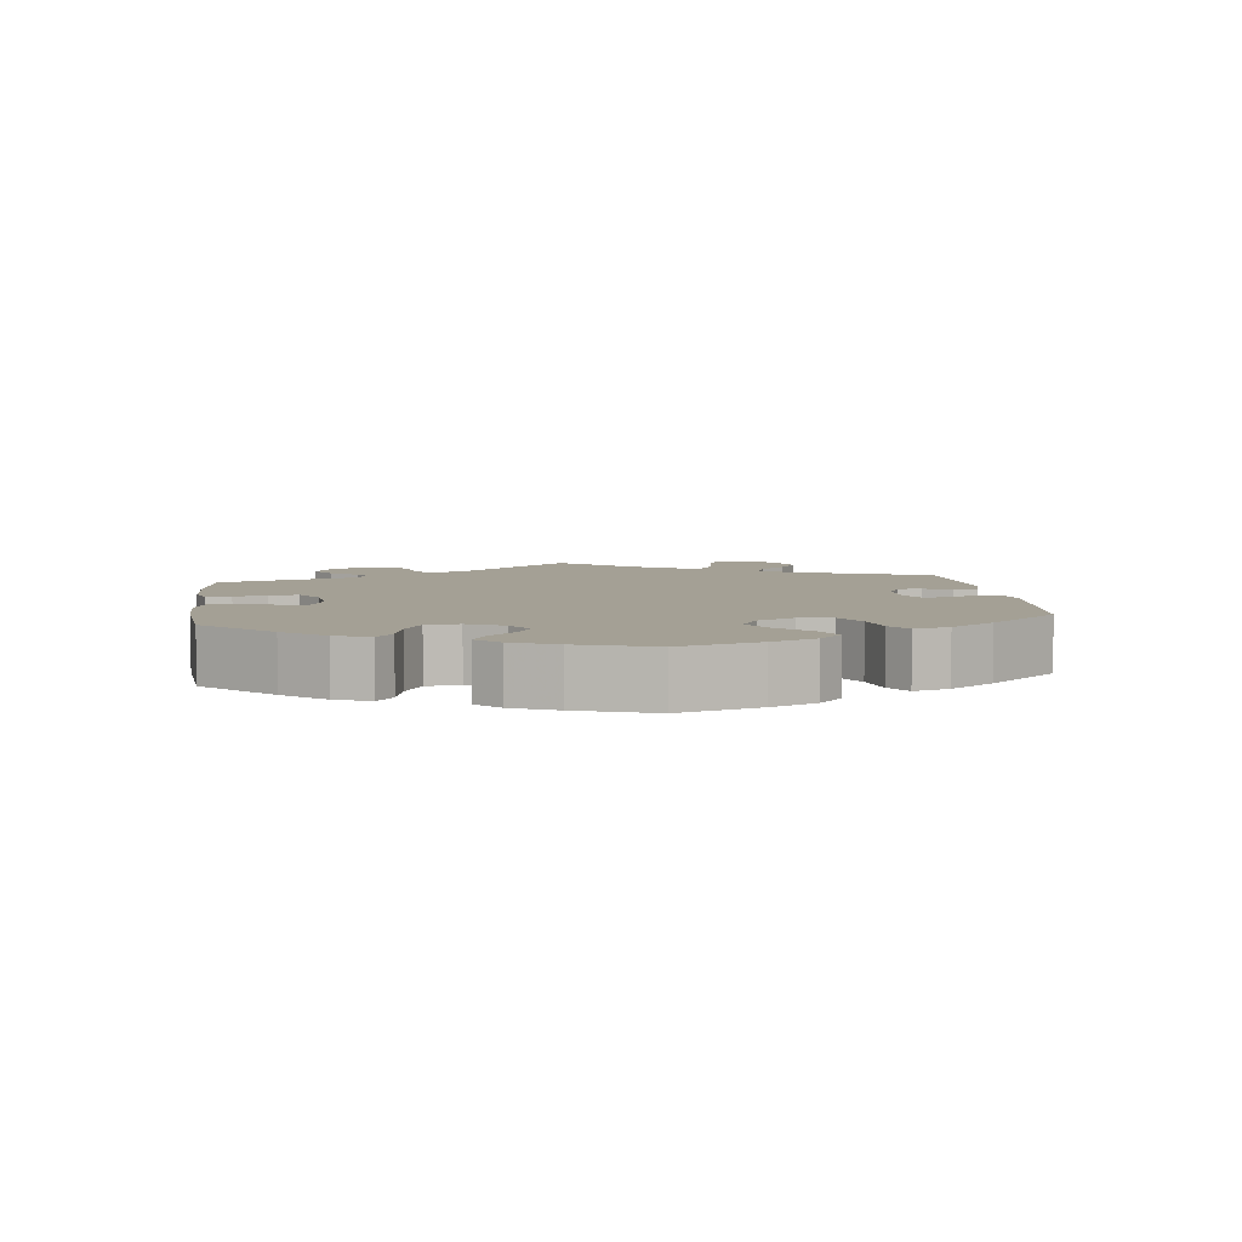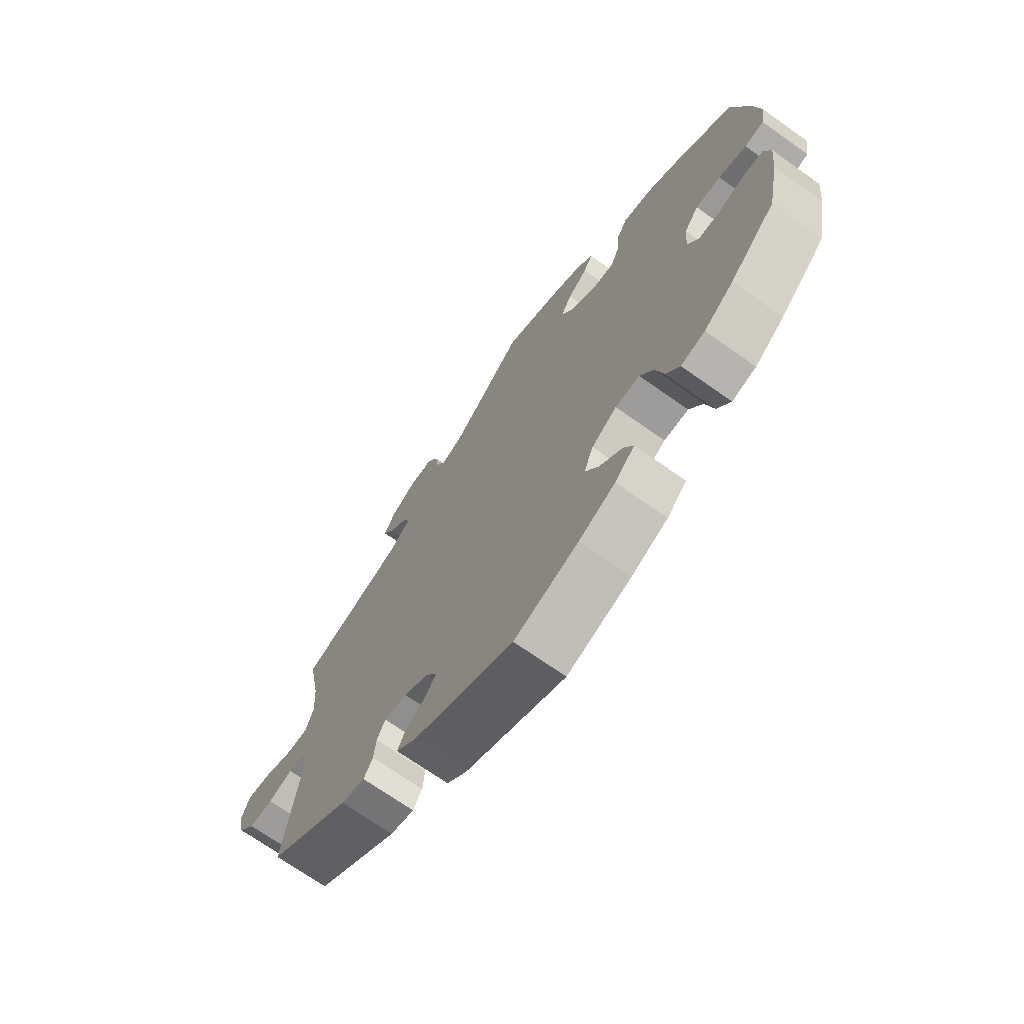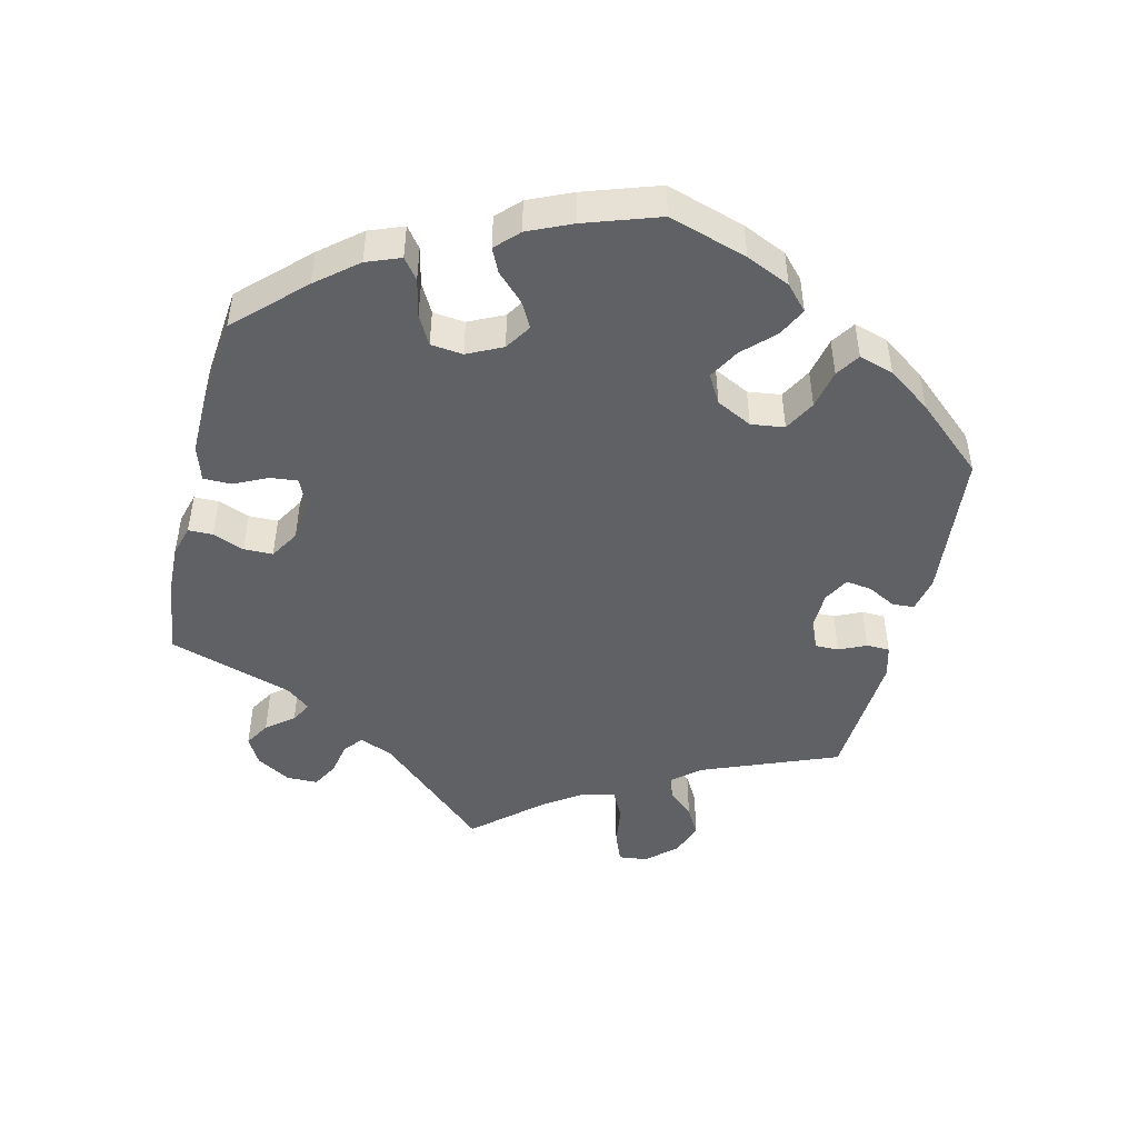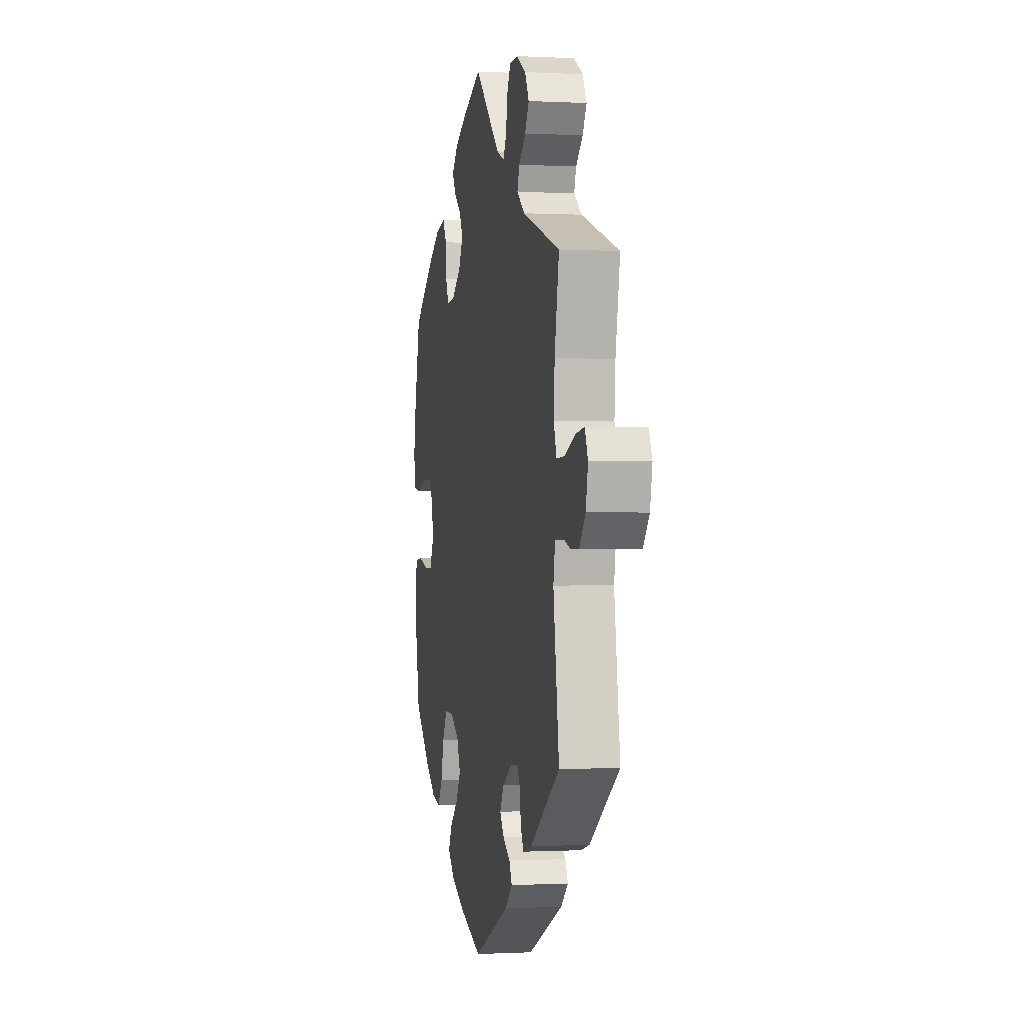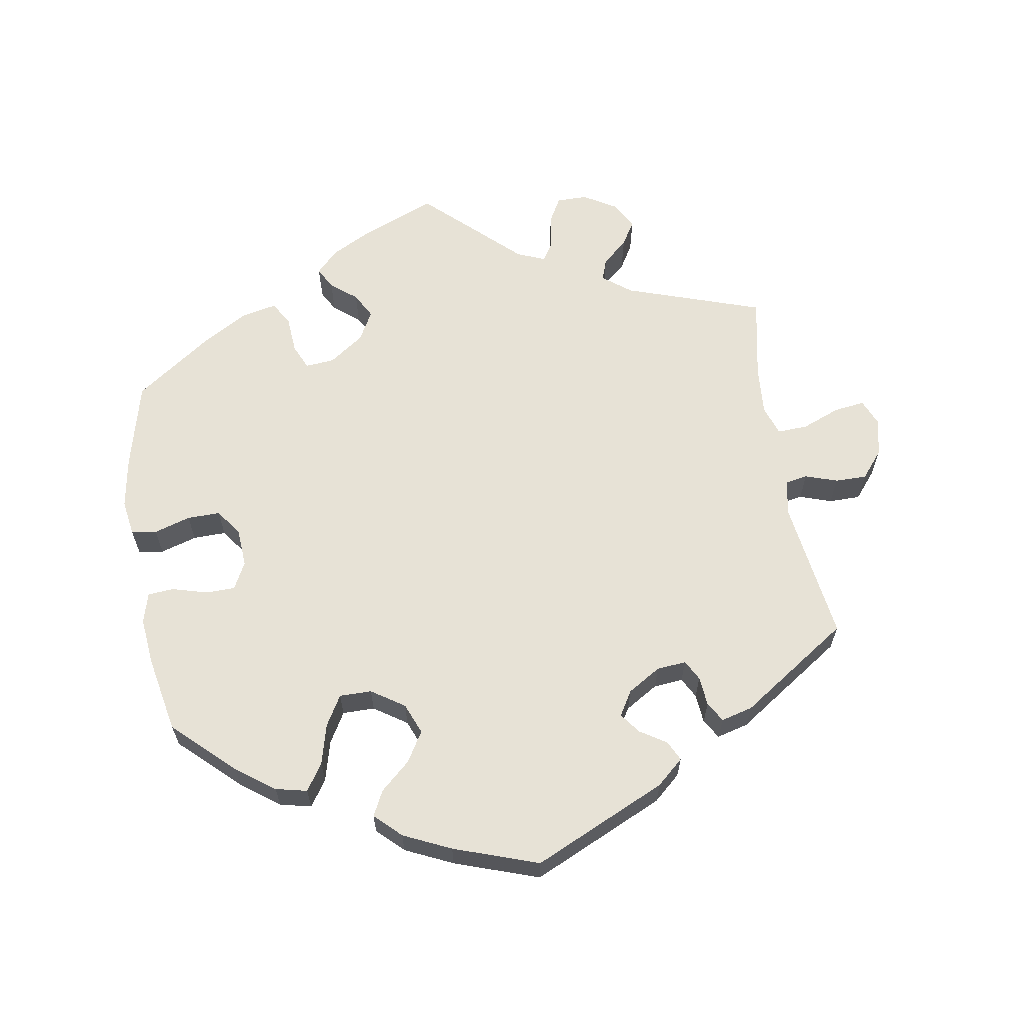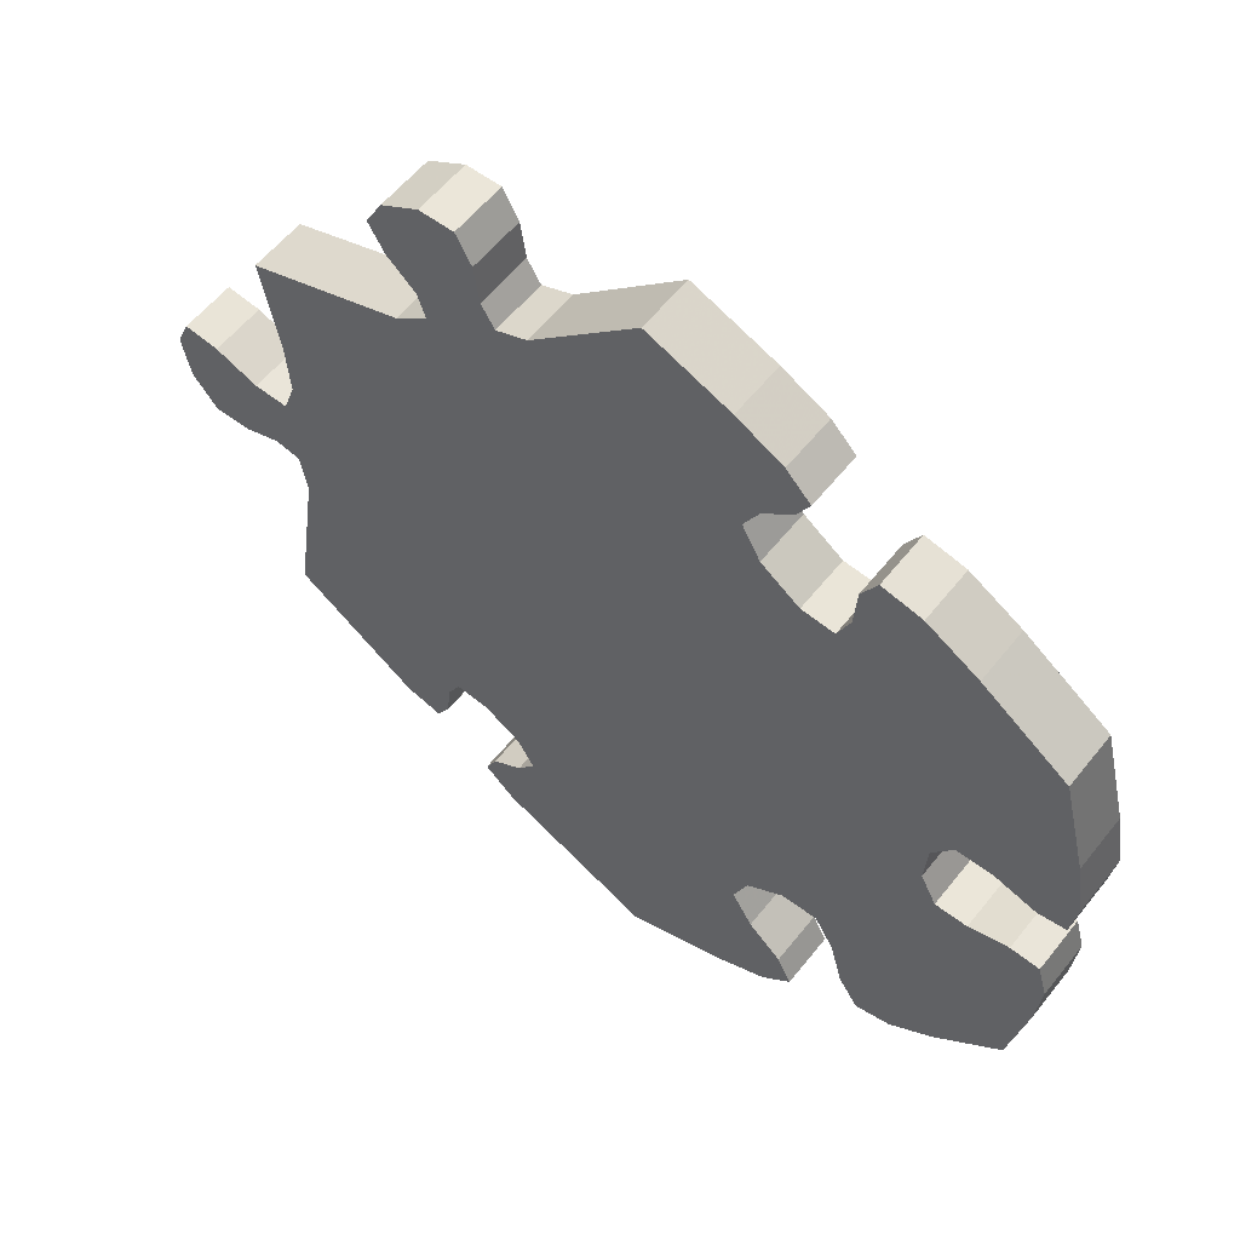
<metadata>
{"format":"obj","ext":"obj","renderer":"f3d","projection":"perspective","resolution":1024,"background":"white","views":[{"elev":5.7,"azim":113.0,"up":"+Y"},{"elev":-70.1,"azim":54.7,"up":"+Z"},{"elev":-47.8,"azim":106.4,"up":"+Y"},{"elev":-0.4,"azim":-101.1,"up":"+Z"},{"elev":63.2,"azim":170.9,"up":"+Y"},{"elev":57.4,"azim":38.0,"up":"+Z"}]}
</metadata>
<code>
v -0.471 0.07 -0.085
v -0.48 0.07 -0.034
v -0.512 0.07 -0.028
v -0.558 0.07 -0.043
v -0.603 0.07 -0.043
v -0.635 0.07 -0.004
v -0.646 0.07 0.05
v -0.63 0.07 0.087
v -0.586 0.07 0.081
v -0.531 0.07 0.059
v -0.488 0.07 0.057
v -0.473 0.07 0.1
v -0.478 0.07 0.17
v -0.501 0.07 0.289
v -0.305 0.07 0.354
v -0.264 0.07 0.385
v -0.275 0.07 0.416
v -0.311 0.07 0.448
v -0.332 0.07 0.483
v -0.311 0.07 0.521
v -0.263 0.07 0.549
v -0.219 0.07 0.549
v -0.199 0.07 0.513
v -0.192 0.07 0.465
v -0.175 0.07 0.437
v -0.135 0.07 0.453
v 0 0.07 0.578
v 0.105 0.07 0.535
v 0.164 0.07 0.504
v 0.195 0.07 0.472
v 0.178 0.07 0.442
v 0.141 0.07 0.412
v 0.121 0.07 0.376
v 0.144 0.07 0.334
v 0.193 0.07 0.299
v 0.235 0.07 0.295
v 0.251 0.07 0.331
v 0.255 0.07 0.383
v 0.275 0.07 0.417
v 0.326 0.07 0.406
v 0.392 0.07 0.367
v 0.5 0.07 0.29
v 0.531 0.07 0.165
v 0.543 0.07 0.092
v 0.535 0.07 0.041
v 0.499 0.07 0.036
v 0.447 0.07 0.052
v 0.4 0.07 0.053
v 0.373 0.07 0.016
v 0.369 0.07 -0.039
v 0.389 0.07 -0.078
v 0.43 0.07 -0.079
v 0.481 0.07 -0.065
v 0.518 0.07 -0.068
v 0.53 0.07 -0.111
v 0.523 0.07 -0.178
v 0.501 0.07 -0.288
v 0.416 0.07 -0.367
v 0.361 0.07 -0.407
v 0.316 0.07 -0.417
v 0.291 0.07 -0.379
v 0.276 0.07 -0.321
v 0.251 0.07 -0.278
v 0.205 0.07 -0.278
v 0.158 0.07 -0.309
v 0.14 0.07 -0.353
v 0.166 0.07 -0.396
v 0.208 0.07 -0.434
v 0.226 0.07 -0.47
v 0.189 0.07 -0.505
v 0.121 0.07 -0.536
v 0 0.07 -0.577
v -0.19 0.07 -0.489
v -0.228 0.07 -0.455
v -0.214 0.07 -0.427
v -0.176 0.07 -0.403
v -0.154 0.07 -0.374
v -0.175 0.07 -0.339
v -0.222 0.07 -0.31
v -0.264 0.07 -0.306
v -0.28 0.07 -0.335
v -0.284 0.07 -0.377
v -0.301 0.07 -0.405
v -0.346 0.07 -0.393
v -0.501 0.07 -0.288
v -0.471 0 -0.085
v -0.48 0 -0.034
v -0.512 0 -0.028
v -0.558 0 -0.043
v -0.603 0 -0.043
v -0.635 0 -0.004
v -0.646 0 0.05
v -0.63 0 0.087
v -0.586 0 0.081
v -0.531 0 0.059
v -0.488 0 0.057
v -0.473 0 0.1
v -0.478 0 0.17
v -0.501 0 0.289
v -0.305 0 0.354
v -0.264 0 0.385
v -0.275 0 0.416
v -0.311 0 0.448
v -0.332 0 0.483
v -0.311 0 0.521
v -0.263 0 0.549
v -0.219 0 0.549
v -0.199 0 0.513
v -0.192 0 0.465
v -0.175 0 0.437
v -0.135 0 0.453
v 0 0 0.578
v 0.105 0 0.535
v 0.164 0 0.504
v 0.195 0 0.472
v 0.178 0 0.442
v 0.141 0 0.412
v 0.121 0 0.376
v 0.144 0 0.334
v 0.193 0 0.299
v 0.235 0 0.295
v 0.251 0 0.331
v 0.255 0 0.383
v 0.275 0 0.417
v 0.326 0 0.406
v 0.392 0 0.367
v 0.5 0 0.29
v 0.531 0 0.165
v 0.543 0 0.092
v 0.535 0 0.041
v 0.499 0 0.036
v 0.447 0 0.052
v 0.4 0 0.053
v 0.373 0 0.016
v 0.369 0 -0.039
v 0.389 0 -0.078
v 0.43 0 -0.079
v 0.481 0 -0.065
v 0.518 0 -0.068
v 0.53 0 -0.111
v 0.523 0 -0.178
v 0.501 0 -0.288
v 0.416 0 -0.367
v 0.361 0 -0.407
v 0.316 0 -0.417
v 0.291 0 -0.379
v 0.276 0 -0.321
v 0.251 0 -0.278
v 0.205 0 -0.278
v 0.158 0 -0.309
v 0.14 0 -0.353
v 0.166 0 -0.396
v 0.208 0 -0.434
v 0.226 0 -0.47
v 0.189 0 -0.505
v 0.121 0 -0.536
v 0 0 -0.577
v -0.19 0 -0.489
v -0.228 0 -0.455
v -0.214 0 -0.427
v -0.176 0 -0.403
v -0.154 0 -0.374
v -0.175 0 -0.339
v -0.222 0 -0.31
v -0.264 0 -0.306
v -0.28 0 -0.335
v -0.284 0 -0.377
v -0.301 0 -0.405
v -0.346 0 -0.393
v -0.501 0 -0.288
f 84 85 1
f 81 82 83 84
f 80 81 84 1
f 79 80 1 2
f 78 79 2
f 73 74 75 76
f 73 76 77
f 72 73 77
f 71 72 77 78
f 67 68 69 70
f 66 67 70 71
f 59 60 61 62
f 59 62 63
f 58 59 63
f 57 58 63
f 56 57 63
f 55 56 63 64
f 52 53 54 55
f 51 52 55 64
f 44 45 46 47
f 44 47 48
f 43 44 48
f 42 43 48
f 41 42 48 49
f 37 38 39 40
f 36 37 40 41
f 29 30 31 32
f 29 32 33
f 26 27 28 29
f 25 26 29 33
f 21 22 23 24
f 21 24 25
f 20 21 25
f 17 18 19 20
f 16 17 20 25
f 15 16 25 33
f 13 14 15 33
f 7 8 9 10
f 7 10 11
f 6 7 11
f 3 4 5 6
f 2 3 6 11
f 66 71 78 2
f 50 51 64 65
f 41 49 50 65
f 36 41 65 66
f 35 36 66 2
f 12 13 33 34
f 12 34 35
f 2 11 12 35
f 86 170 169
f 169 168 167 166
f 86 169 166 165
f 87 86 165 164
f 87 164 163
f 161 160 159 158
f 162 161 158
f 162 158 157
f 163 162 157 156
f 155 154 153 152
f 156 155 152 151
f 147 146 145 144
f 148 147 144
f 148 144 143
f 148 143 142
f 148 142 141
f 149 148 141 140
f 140 139 138 137
f 149 140 137 136
f 132 131 130 129
f 133 132 129
f 133 129 128
f 133 128 127
f 134 133 127 126
f 125 124 123 122
f 126 125 122 121
f 117 116 115 114
f 118 117 114
f 114 113 112 111
f 118 114 111 110
f 109 108 107 106
f 110 109 106
f 110 106 105
f 105 104 103 102
f 110 105 102 101
f 118 110 101 100
f 118 100 99 98
f 95 94 93 92
f 96 95 92
f 96 92 91
f 91 90 89 88
f 96 91 88 87
f 87 163 156 151
f 150 149 136 135
f 150 135 134 126
f 151 150 126 121
f 87 151 121 120
f 119 118 98 97
f 120 119 97
f 120 97 96 87
f 1 86 87 2
f 2 87 88 3
f 3 88 89 4
f 4 89 90 5
f 5 90 91 6
f 6 91 92 7
f 7 92 93 8
f 8 93 94 9
f 9 94 95 10
f 10 95 96 11
f 11 96 97 12
f 12 97 98 13
f 13 98 99 14
f 14 99 100 15
f 15 100 101 16
f 16 101 102 17
f 17 102 103 18
f 18 103 104 19
f 19 104 105 20
f 20 105 106 21
f 21 106 107 22
f 22 107 108 23
f 23 108 109 24
f 24 109 110 25
f 25 110 111 26
f 26 111 112 27
f 27 112 113 28
f 28 113 114 29
f 29 114 115 30
f 30 115 116 31
f 31 116 117 32
f 32 117 118 33
f 33 118 119 34
f 34 119 120 35
f 35 120 121 36
f 36 121 122 37
f 37 122 123 38
f 38 123 124 39
f 39 124 125 40
f 40 125 126 41
f 41 126 127 42
f 42 127 128 43
f 43 128 129 44
f 44 129 130 45
f 45 130 131 46
f 46 131 132 47
f 47 132 133 48
f 48 133 134 49
f 49 134 135 50
f 50 135 136 51
f 51 136 137 52
f 52 137 138 53
f 53 138 139 54
f 54 139 140 55
f 55 140 141 56
f 56 141 142 57
f 57 142 143 58
f 58 143 144 59
f 59 144 145 60
f 60 145 146 61
f 61 146 147 62
f 62 147 148 63
f 63 148 149 64
f 64 149 150 65
f 65 150 151 66
f 66 151 152 67
f 67 152 153 68
f 68 153 154 69
f 69 154 155 70
f 70 155 156 71
f 71 156 157 72
f 72 157 158 73
f 73 158 159 74
f 74 159 160 75
f 75 160 161 76
f 76 161 162 77
f 77 162 163 78
f 78 163 164 79
f 79 164 165 80
f 80 165 166 81
f 81 166 167 82
f 82 167 168 83
f 83 168 169 84
f 84 169 170 85
f 85 170 86 1

</code>
